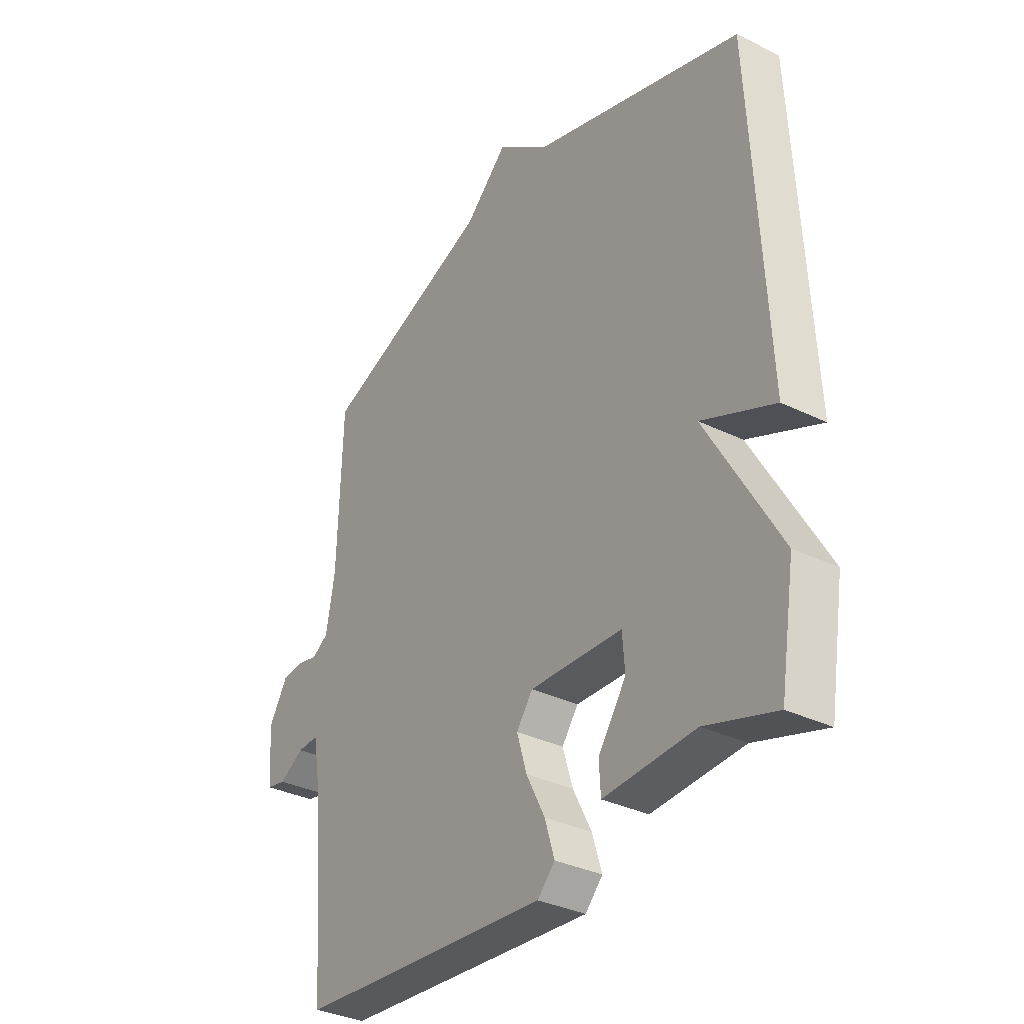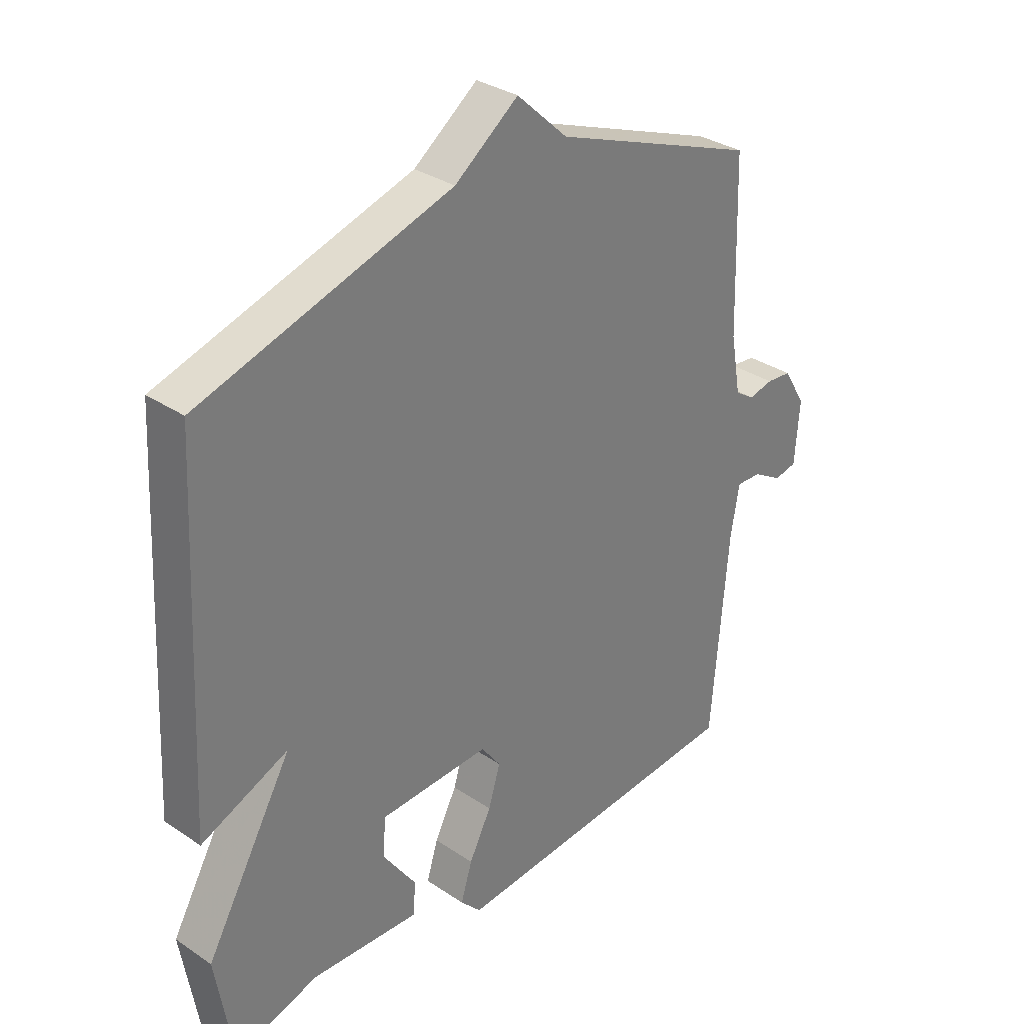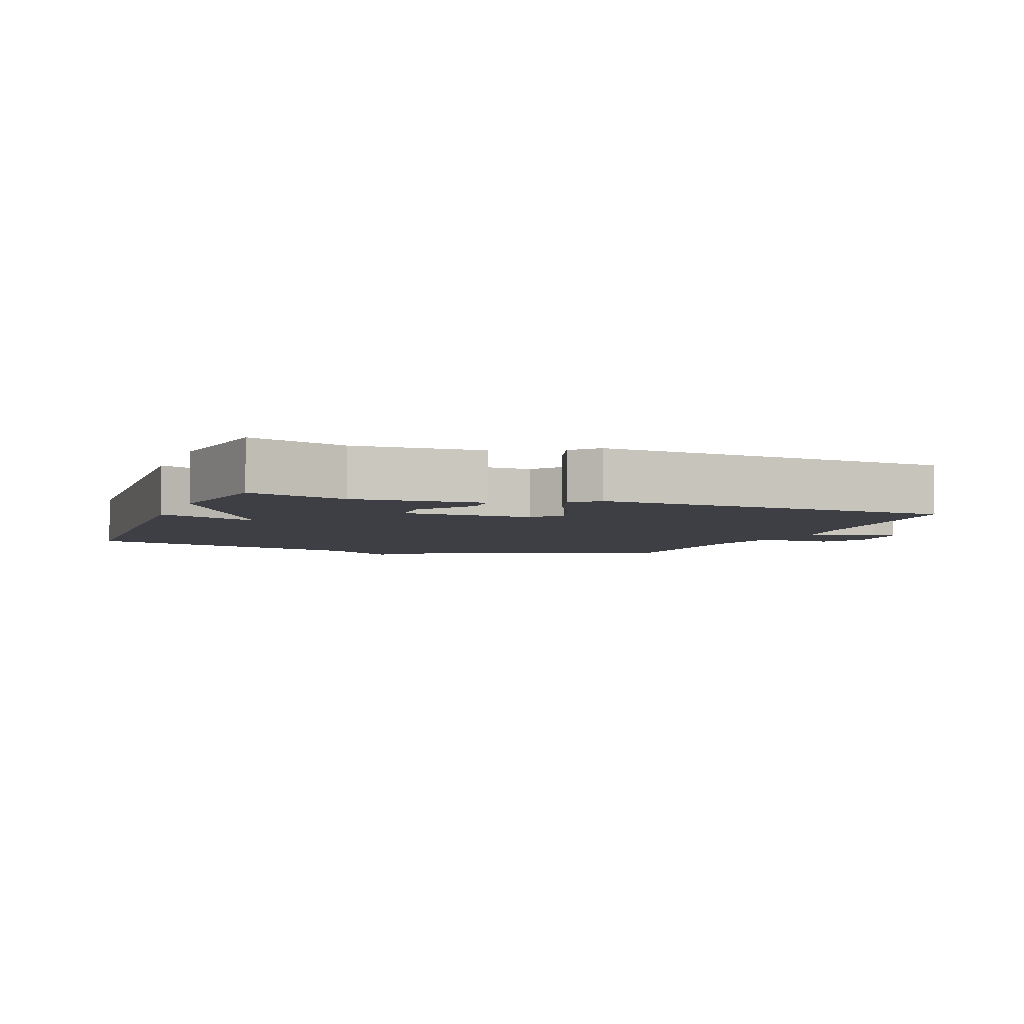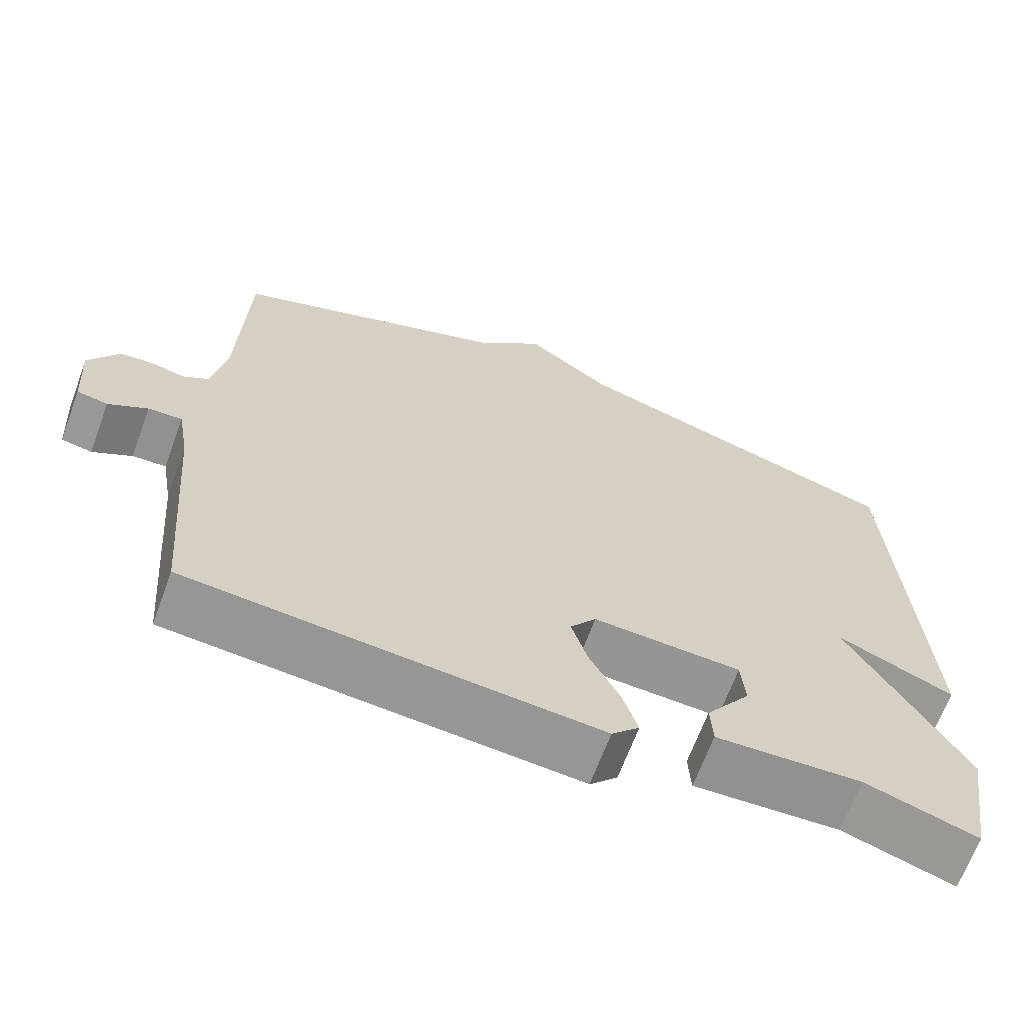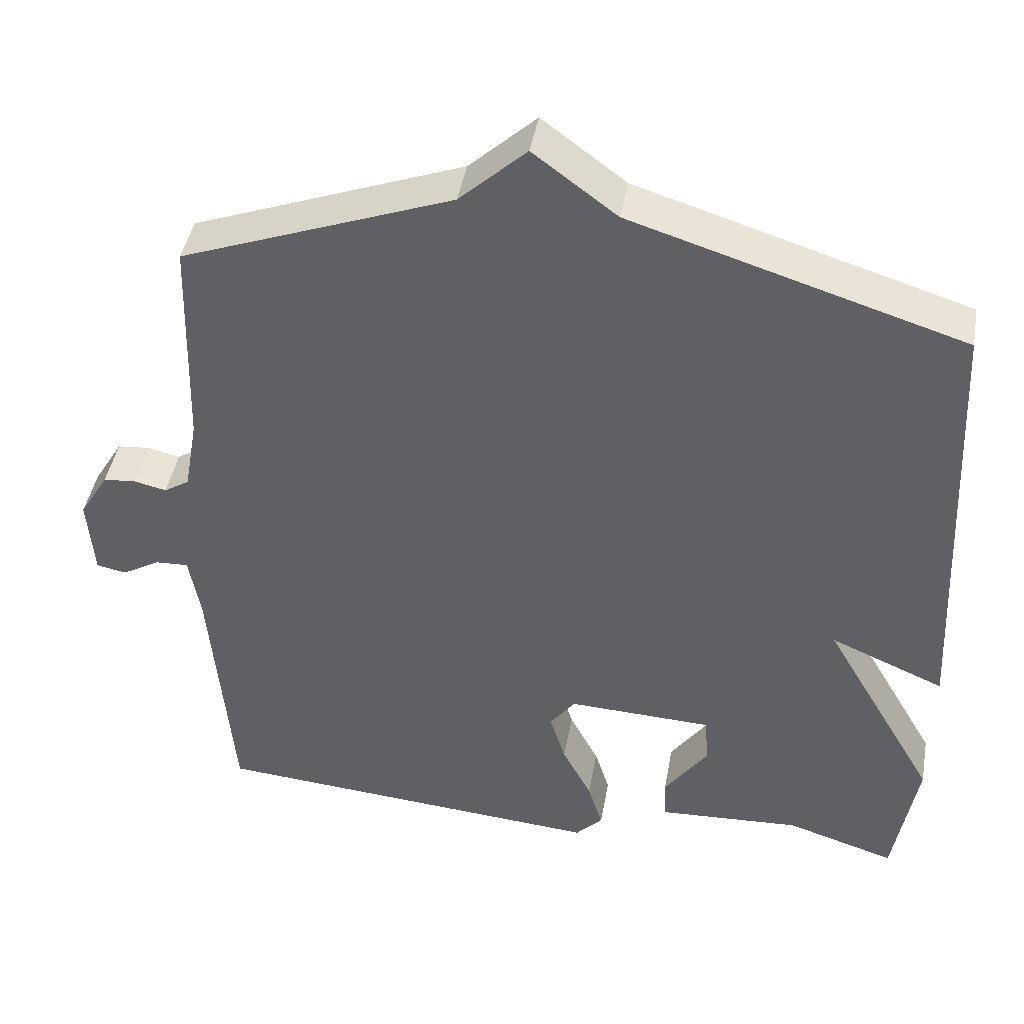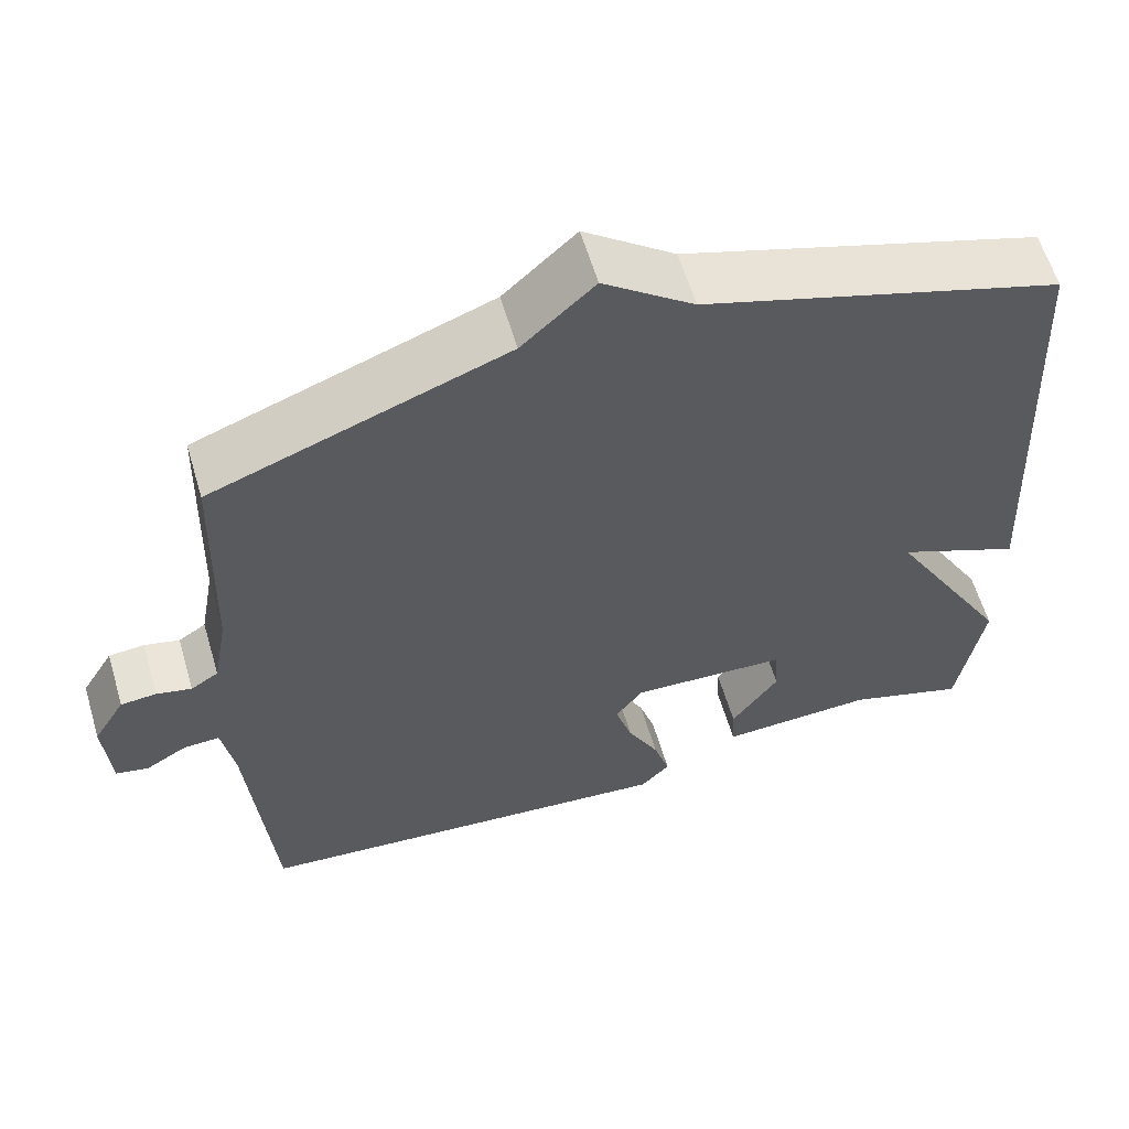
<metadata>
{"format":"obj","ext":"obj","renderer":"f3d","projection":"perspective","resolution":1024,"background":"white","views":[{"elev":-33.7,"azim":56.3,"up":"+Z"},{"elev":32.4,"azim":133.2,"up":"+Z"},{"elev":-4.5,"azim":159.5,"up":"+Y"},{"elev":-66.8,"azim":-20.3,"up":"+Z"},{"elev":43.8,"azim":10.1,"up":"+Z"},{"elev":60.0,"azim":-16.5,"up":"+Z"}]}
</metadata>
<code>
v -0.5 0.07 -0.5
v -0.529 0.07 -0.149
v -0.544 0.07 -0.062
v -0.588 0.07 -0.064
v -0.639 0.07 -0.094
v -0.679 0.07 -0.086
v -0.687 0.07 0.023
v -0.648 0.07 0.088
v -0.604 0.07 0.092
v -0.561 0.07 0.082
v -0.527 0.07 0.104
v -0.509 0.07 0.205
v -0.5 0.07 0.5
v -0.14 0.07 0.636
v -0.051 0.07 0.719
v 0.06 0.07 0.636
v 0.5 0.07 0.5
v 0.531 0.07 -0.111
v 0.379 0.07 -0.046
v 0.531 0.07 -0.311
v 0.5 0.07 -0.5
v 0.354 0.07 -0.454
v 0.163 0.07 -0.464
v 0.16 0.07 -0.406
v 0.218 0.07 -0.323
v 0.213 0.07 -0.256
v 0.02 0.07 -0.248
v -0.014 0.07 -0.294
v 0.007 0.07 -0.363
v 0.046 0.07 -0.439
v 0.066 0.07 -0.504
v 0.03 0.07 -0.542
v -0.5 0 -0.5
v -0.529 0 -0.149
v -0.544 0 -0.062
v -0.588 0 -0.064
v -0.639 0 -0.094
v -0.679 0 -0.086
v -0.687 0 0.023
v -0.648 0 0.088
v -0.604 0 0.092
v -0.561 0 0.082
v -0.527 0 0.104
v -0.509 0 0.205
v -0.5 0 0.5
v -0.14 0 0.636
v -0.051 0 0.719
v 0.06 0 0.636
v 0.5 0 0.5
v 0.531 0 -0.111
v 0.379 0 -0.046
v 0.531 0 -0.311
v 0.5 0 -0.5
v 0.354 0 -0.454
v 0.163 0 -0.464
v 0.16 0 -0.406
v 0.218 0 -0.323
v 0.213 0 -0.256
v 0.02 0 -0.248
v -0.014 0 -0.294
v 0.007 0 -0.363
v 0.046 0 -0.439
v 0.066 0 -0.504
v 0.03 0 -0.542
f 32 1 2
f 31 32 2
f 30 31 2
f 29 30 2
f 28 29 2 3
f 27 28 3
f 26 27 3
f 22 23 24 25
f 22 25 26
f 21 22 26
f 20 21 26
f 19 20 26
f 16 17 18 19
f 19 26 3
f 16 19 3
f 15 16 3
f 14 15 3
f 12 13 14
f 11 12 14 3
f 8 9 10
f 7 8 10
f 6 7 10
f 5 6 10
f 4 5 10
f 3 4 10 11
f 34 33 64
f 34 64 63
f 34 63 62
f 34 62 61
f 35 34 61 60
f 35 60 59
f 35 59 58
f 57 56 55 54
f 58 57 54
f 58 54 53
f 58 53 52
f 58 52 51
f 51 50 49 48
f 35 58 51
f 35 51 48
f 35 48 47
f 35 47 46
f 46 45 44
f 35 46 44 43
f 42 41 40
f 42 40 39
f 42 39 38
f 42 38 37
f 42 37 36
f 43 42 36 35
f 1 33 34 2
f 2 34 35 3
f 3 35 36 4
f 4 36 37 5
f 5 37 38 6
f 6 38 39 7
f 7 39 40 8
f 8 40 41 9
f 9 41 42 10
f 10 42 43 11
f 11 43 44 12
f 12 44 45 13
f 13 45 46 14
f 14 46 47 15
f 15 47 48 16
f 16 48 49 17
f 17 49 50 18
f 18 50 51 19
f 19 51 52 20
f 20 52 53 21
f 21 53 54 22
f 22 54 55 23
f 23 55 56 24
f 24 56 57 25
f 25 57 58 26
f 26 58 59 27
f 27 59 60 28
f 28 60 61 29
f 29 61 62 30
f 30 62 63 31
f 31 63 64 32
f 32 64 33 1

</code>
